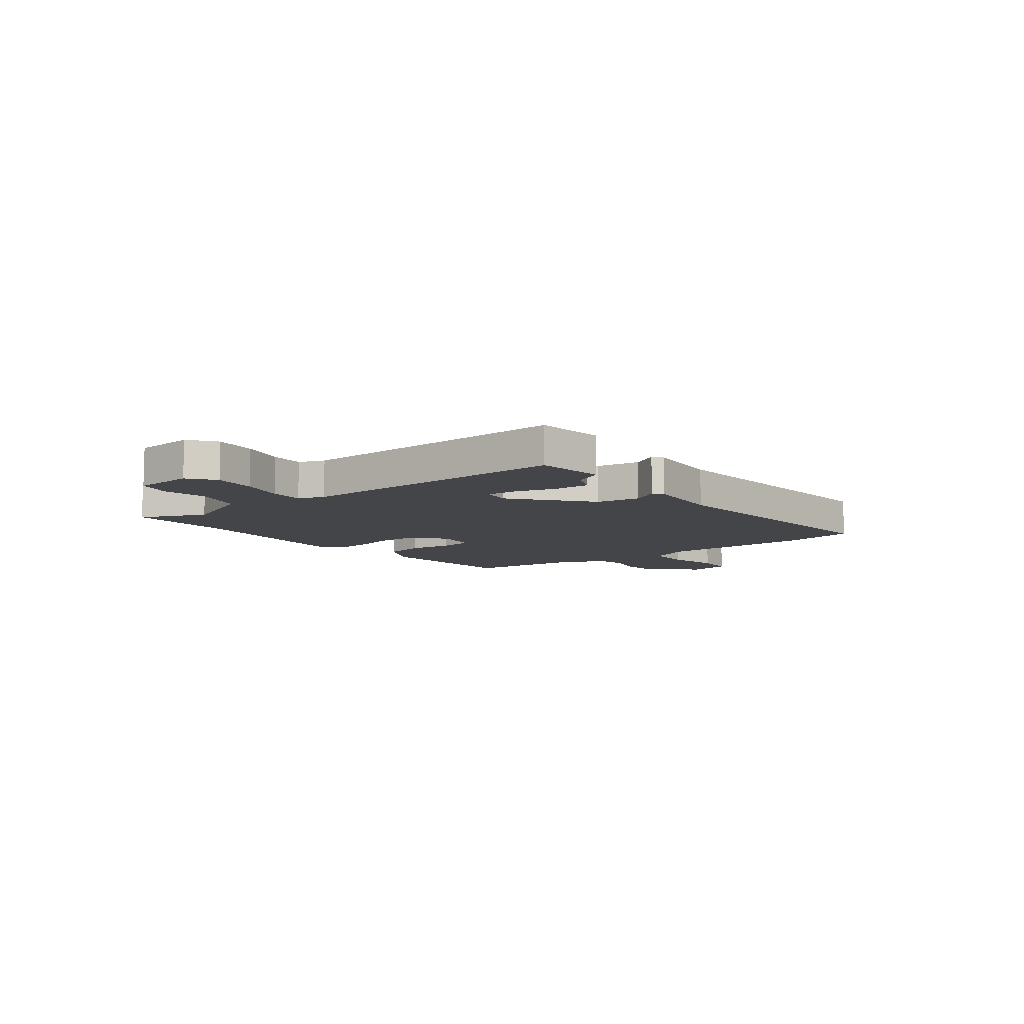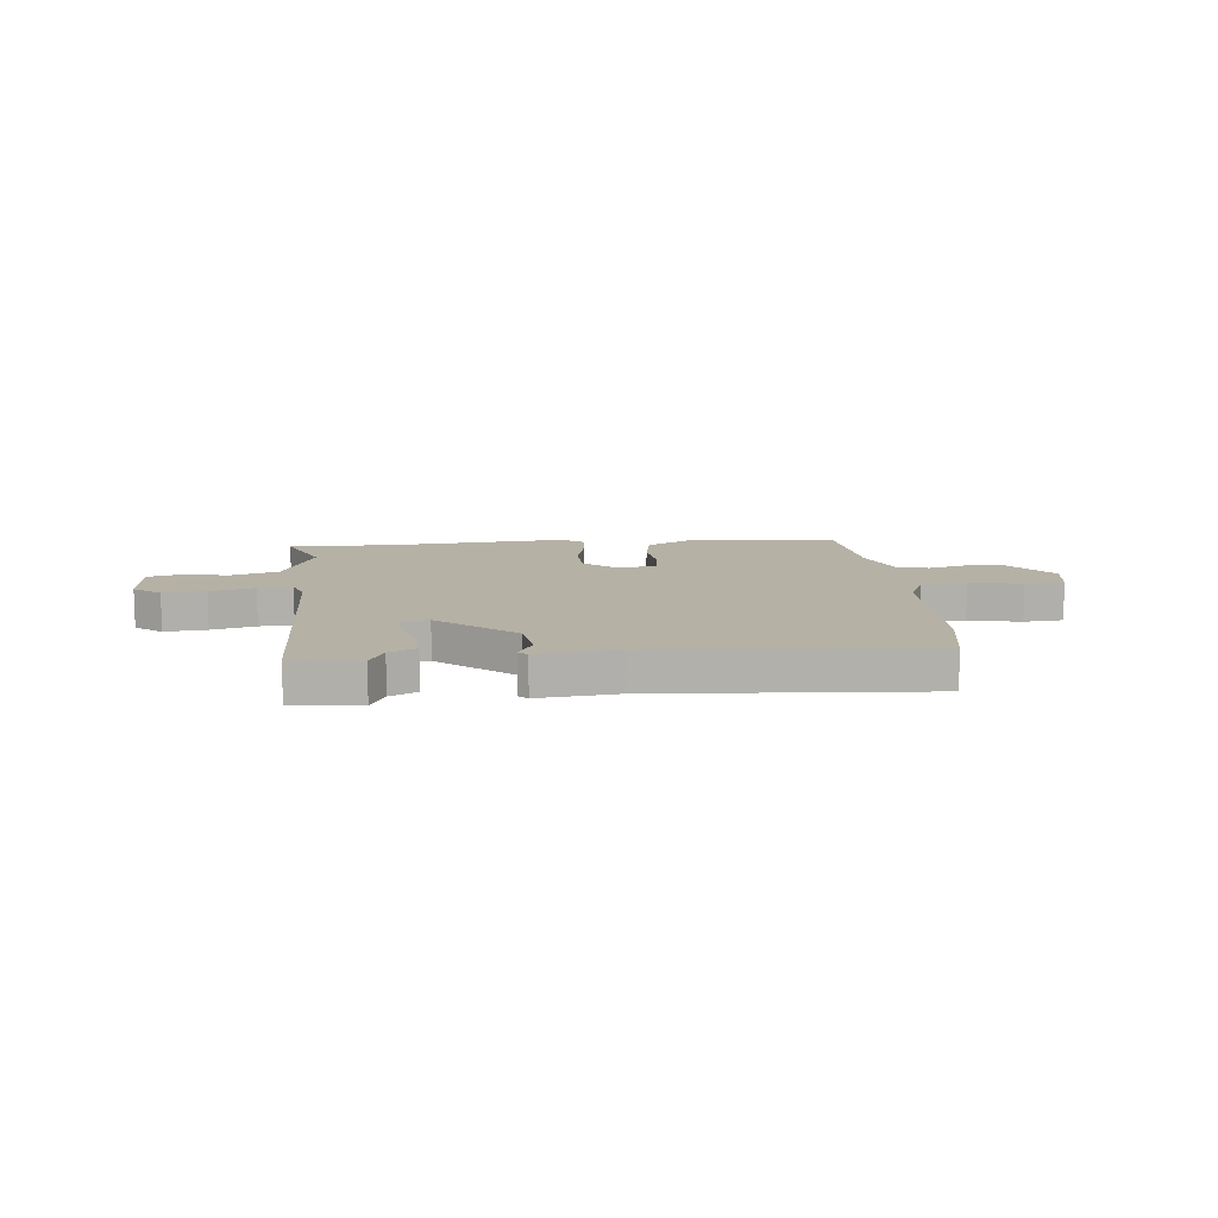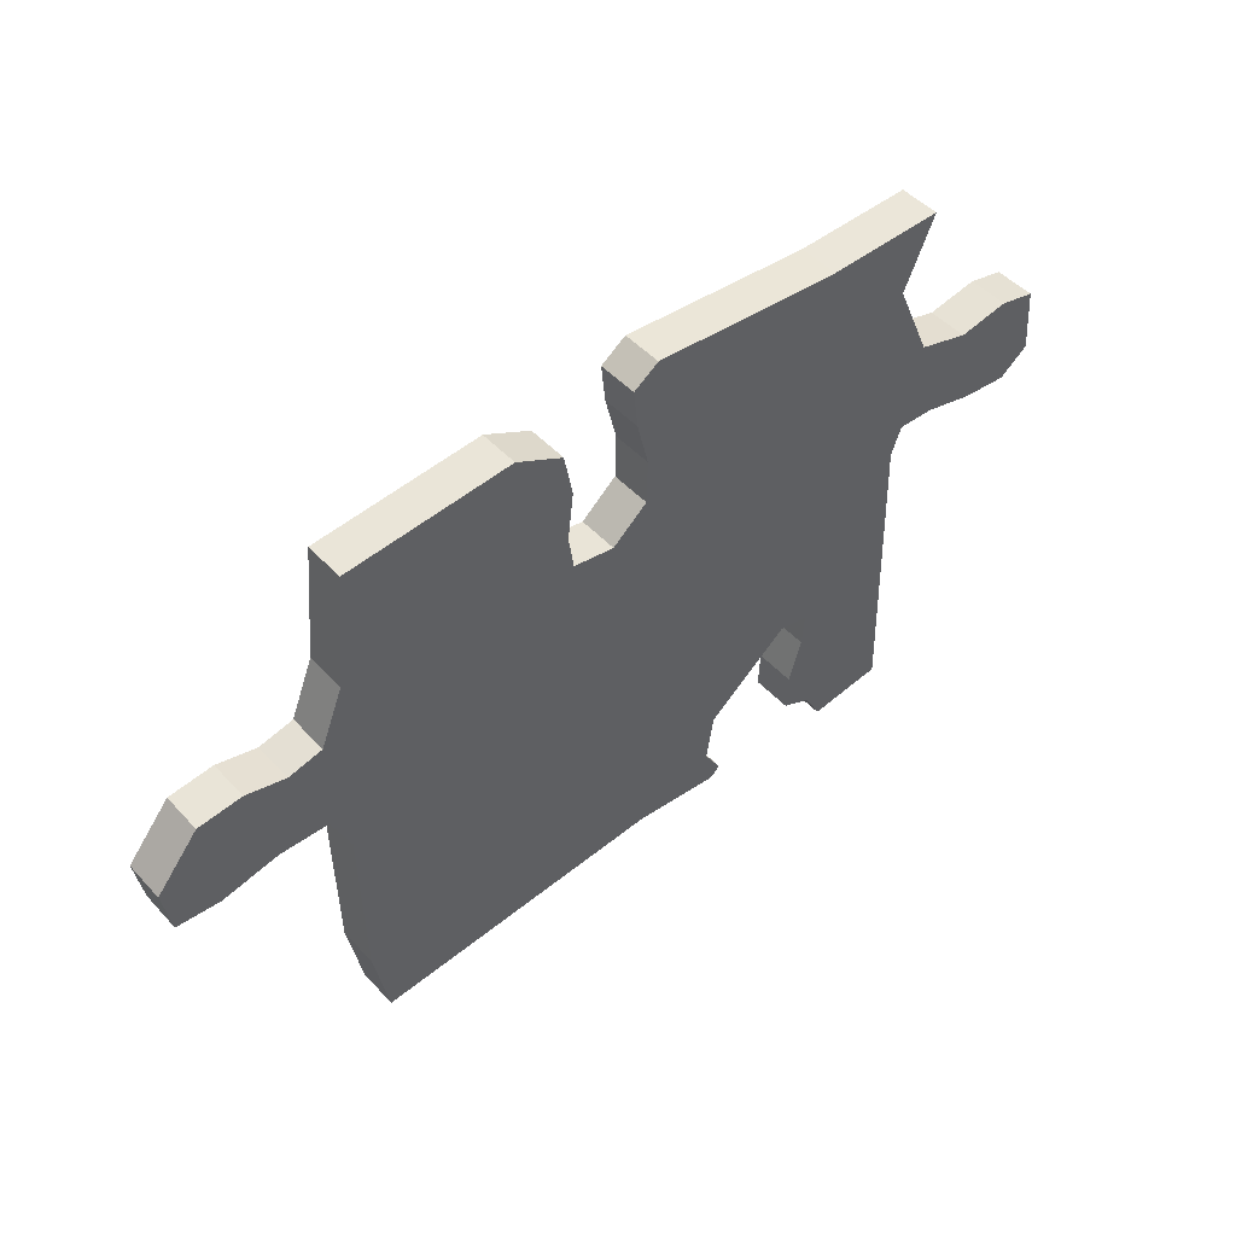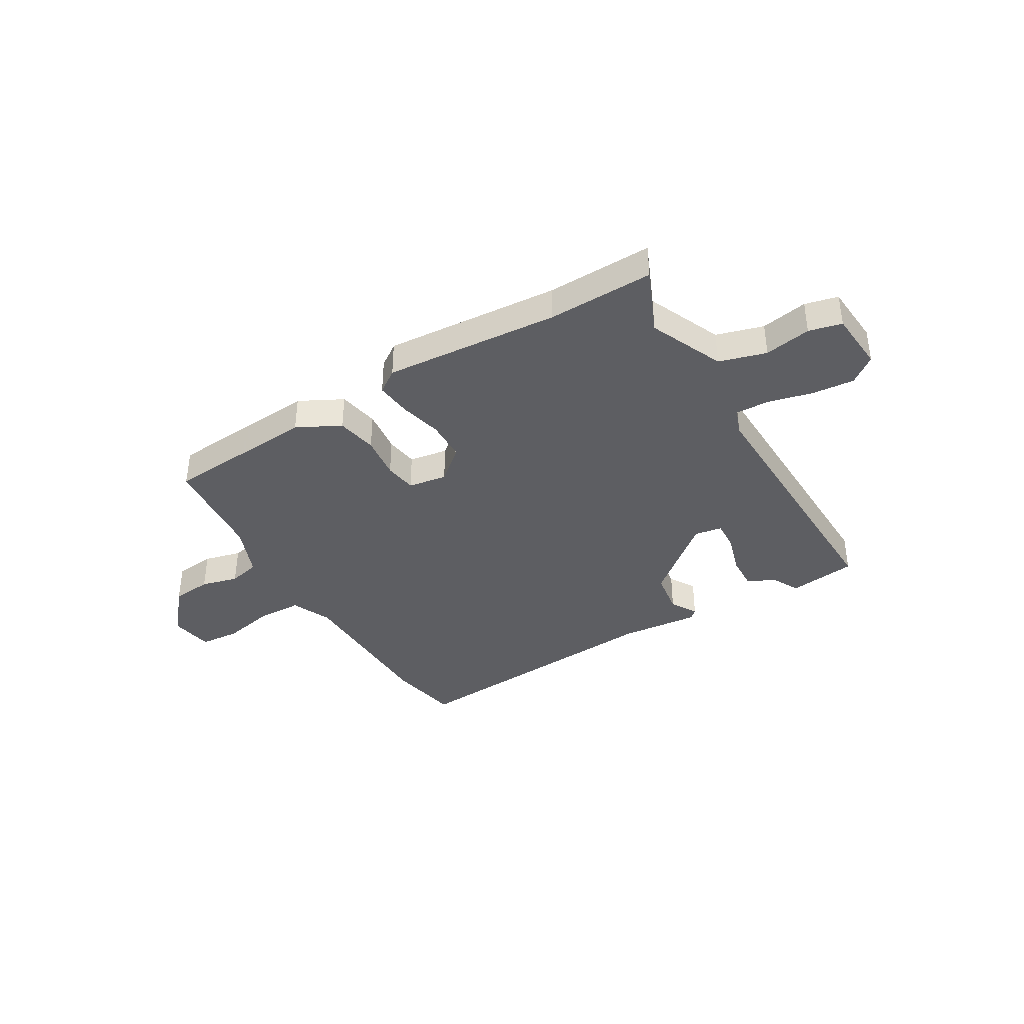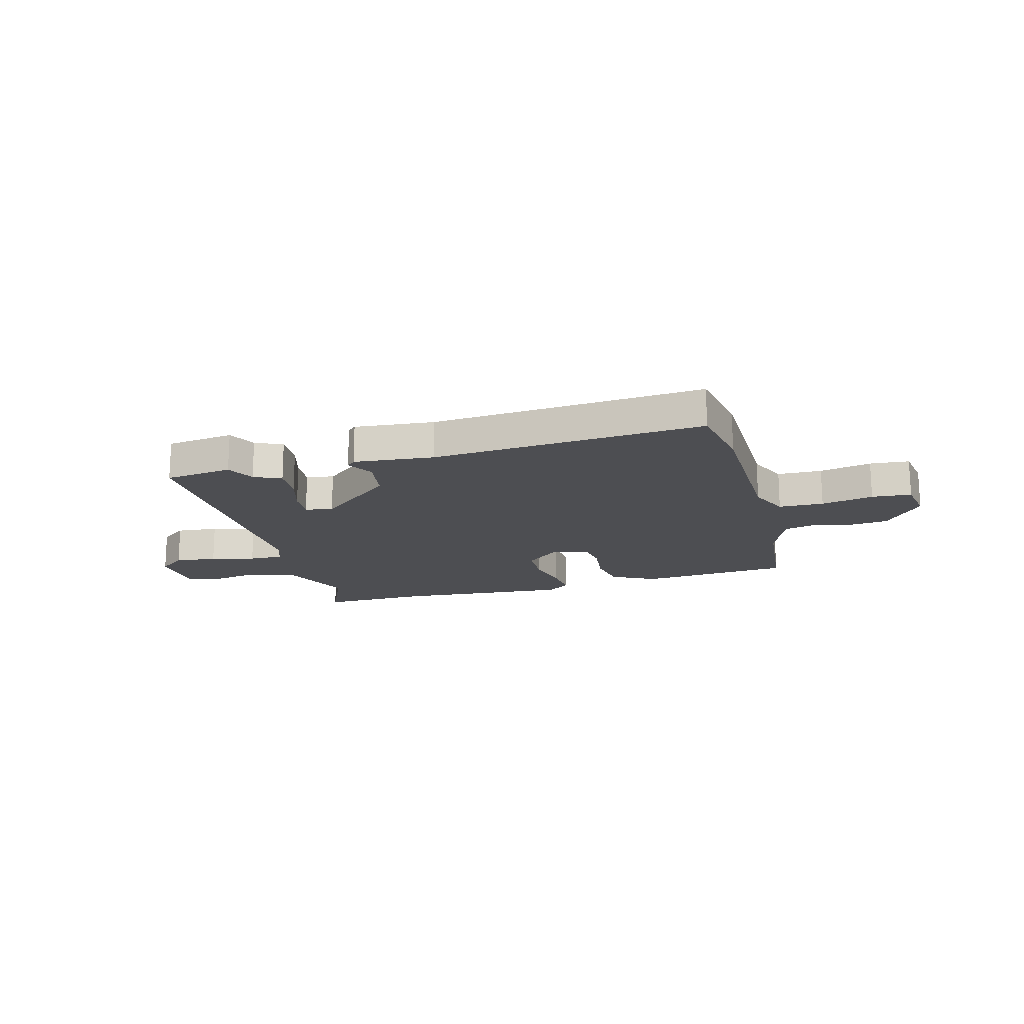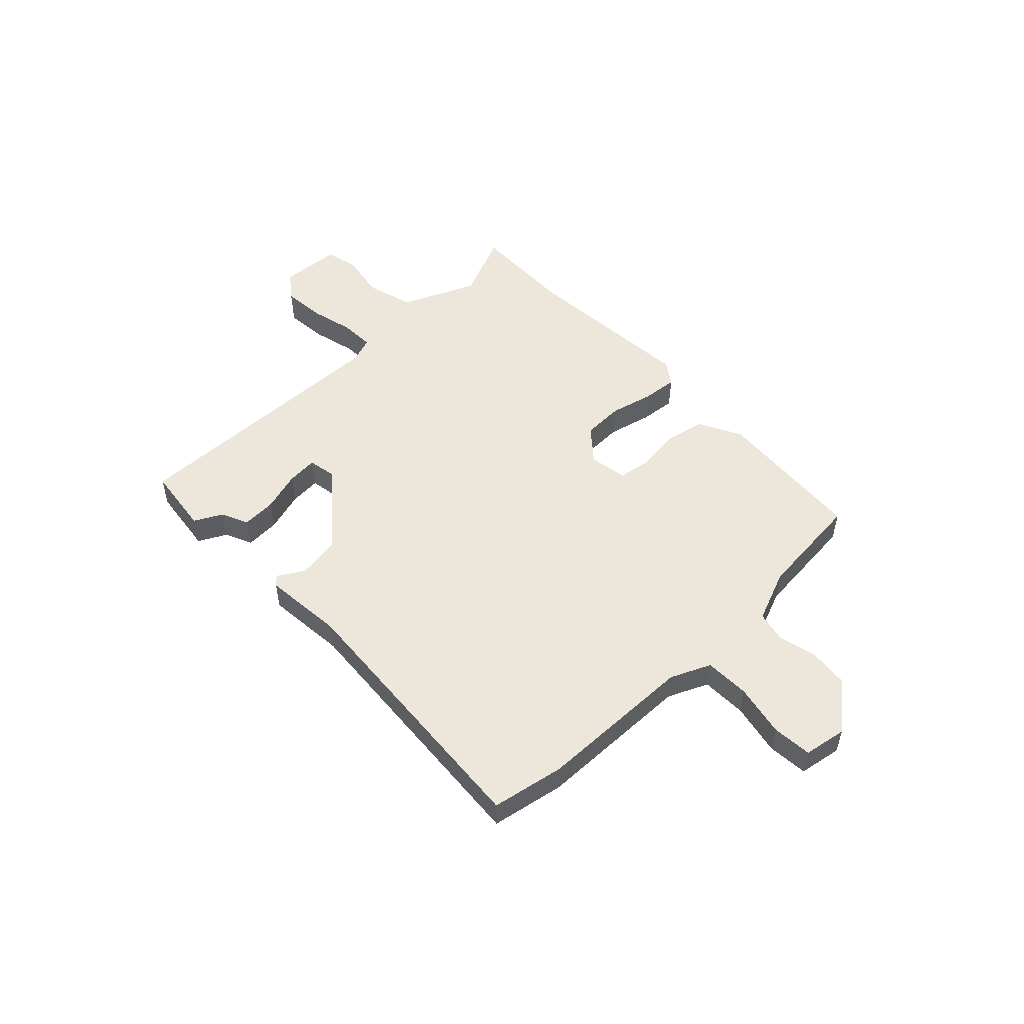
<metadata>
{"format":"obj","ext":"obj","renderer":"f3d","projection":"perspective","resolution":1024,"background":"white","views":[{"elev":-8.9,"azim":127.6,"up":"+Y"},{"elev":11.8,"azim":174.1,"up":"+Y"},{"elev":47.7,"azim":-40.2,"up":"+Z"},{"elev":-38.5,"azim":30.6,"up":"+Y"},{"elev":-17.2,"azim":-165.0,"up":"+Y"},{"elev":51.9,"azim":-133.9,"up":"+Y"}]}
</metadata>
<code>
v 0.554 0.07 -0.493
v 0.424 0.07 -0.51
v 0.396 0.07 -0.457
v 0.344 0.07 -0.433
v 0.347 0.07 -0.367
v 0.37 0.07 -0.29
v 0.374 0.07 -0.231
v 0.321 0.07 -0.222
v 0.177 0.07 -0.342
v 0.164 0.07 -0.426
v 0.194 0.07 -0.476
v 0.177 0.07 -0.492
v 0.024 0.07 -0.478
v -0.497 0.07 -0.517
v -0.523 0.07 -0.378
v -0.529 0.07 -0.077
v -0.563 0.07 -0.001
v -0.649 0.07 0.001
v -0.749 0.07 -0.02
v -0.825 0.07 -0.014
v -0.839 0.07 0.068
v -0.765 0.07 0.157
v -0.688 0.07 0.165
v -0.617 0.07 0.147
v -0.557 0.07 0.161
v -0.517 0.07 0.261
v -0.498 0.07 0.465
v -0.208 0.07 0.488
v -0.125 0.07 0.445
v -0.11 0.07 0.367
v -0.12 0.07 0.283
v -0.111 0.07 0.221
v -0.037 0.07 0.209
v 0.025 0.07 0.262
v 0.027 0.07 0.341
v 0.007 0.07 0.423
v 0 0.07 0.491
v 0.044 0.07 0.522
v 0.379 0.07 0.497
v 0.582 0.07 0.502
v 0.528 0.07 0.377
v 0.59 0.07 0.235
v 0.68 0.07 0.209
v 0.769 0.07 0.225
v 0.832 0.07 0.21
v 0.841 0.07 0.094
v 0.79 0.07 0.055
v 0.709 0.07 0.062
v 0.624 0.07 0.083
v 0.559 0.07 0.085
v 0.541 0.07 0.035
v 0.554 0 -0.493
v 0.424 0 -0.51
v 0.396 0 -0.457
v 0.344 0 -0.433
v 0.347 0 -0.367
v 0.37 0 -0.29
v 0.374 0 -0.231
v 0.321 0 -0.222
v 0.177 0 -0.342
v 0.164 0 -0.426
v 0.194 0 -0.476
v 0.177 0 -0.492
v 0.024 0 -0.478
v -0.497 0 -0.517
v -0.523 0 -0.378
v -0.529 0 -0.077
v -0.563 0 -0.001
v -0.649 0 0.001
v -0.749 0 -0.02
v -0.825 0 -0.014
v -0.839 0 0.068
v -0.765 0 0.157
v -0.688 0 0.165
v -0.617 0 0.147
v -0.557 0 0.161
v -0.517 0 0.261
v -0.498 0 0.465
v -0.208 0 0.488
v -0.125 0 0.445
v -0.11 0 0.367
v -0.12 0 0.283
v -0.111 0 0.221
v -0.037 0 0.209
v 0.025 0 0.262
v 0.027 0 0.341
v 0.007 0 0.423
v 0 0 0.491
v 0.044 0 0.522
v 0.379 0 0.497
v 0.582 0 0.502
v 0.528 0 0.377
v 0.59 0 0.235
v 0.68 0 0.209
v 0.769 0 0.225
v 0.832 0 0.21
v 0.841 0 0.094
v 0.79 0 0.055
v 0.709 0 0.062
v 0.624 0 0.083
v 0.559 0 0.085
v 0.541 0 0.035
f 47 48 49
f 46 47 49
f 45 46 49
f 44 45 49
f 43 44 49
f 42 43 49 50
f 41 42 50 51
f 39 40 41
f 41 51 1
f 39 41 1
f 38 39 1
f 37 38 1
f 36 37 1
f 35 36 1
f 29 30 31
f 28 29 31
f 27 28 31
f 26 27 31
f 25 26 31 32
f 24 25 32 33
f 22 23 24
f 21 22 24
f 20 21 24
f 19 20 24
f 18 19 24
f 17 18 24 33
f 13 14 15 16
f 13 16 17
f 12 13 17
f 11 12 17
f 10 11 17
f 9 10 17 33
f 3 4 5 6
f 3 6 7
f 2 3 7
f 1 2 7
f 35 1 7
f 34 35 7 8
f 8 9 33 34
f 100 99 98
f 100 98 97
f 100 97 96
f 100 96 95
f 100 95 94
f 101 100 94 93
f 102 101 93 92
f 92 91 90
f 52 102 92
f 52 92 90
f 52 90 89
f 52 89 88
f 52 88 87
f 52 87 86
f 82 81 80
f 82 80 79
f 82 79 78
f 82 78 77
f 83 82 77 76
f 84 83 76 75
f 75 74 73
f 75 73 72
f 75 72 71
f 75 71 70
f 75 70 69
f 84 75 69 68
f 67 66 65 64
f 68 67 64
f 68 64 63
f 68 63 62
f 68 62 61
f 84 68 61 60
f 57 56 55 54
f 58 57 54
f 58 54 53
f 58 53 52
f 58 52 86
f 59 58 86 85
f 85 84 60 59
f 1 52 53 2
f 2 53 54 3
f 3 54 55 4
f 4 55 56 5
f 5 56 57 6
f 6 57 58 7
f 7 58 59 8
f 8 59 60 9
f 9 60 61 10
f 10 61 62 11
f 11 62 63 12
f 12 63 64 13
f 13 64 65 14
f 14 65 66 15
f 15 66 67 16
f 16 67 68 17
f 17 68 69 18
f 18 69 70 19
f 19 70 71 20
f 20 71 72 21
f 21 72 73 22
f 22 73 74 23
f 23 74 75 24
f 24 75 76 25
f 25 76 77 26
f 26 77 78 27
f 27 78 79 28
f 28 79 80 29
f 29 80 81 30
f 30 81 82 31
f 31 82 83 32
f 32 83 84 33
f 33 84 85 34
f 34 85 86 35
f 35 86 87 36
f 36 87 88 37
f 37 88 89 38
f 38 89 90 39
f 39 90 91 40
f 40 91 92 41
f 41 92 93 42
f 42 93 94 43
f 43 94 95 44
f 44 95 96 45
f 45 96 97 46
f 46 97 98 47
f 47 98 99 48
f 48 99 100 49
f 49 100 101 50
f 50 101 102 51
f 51 102 52 1

</code>
